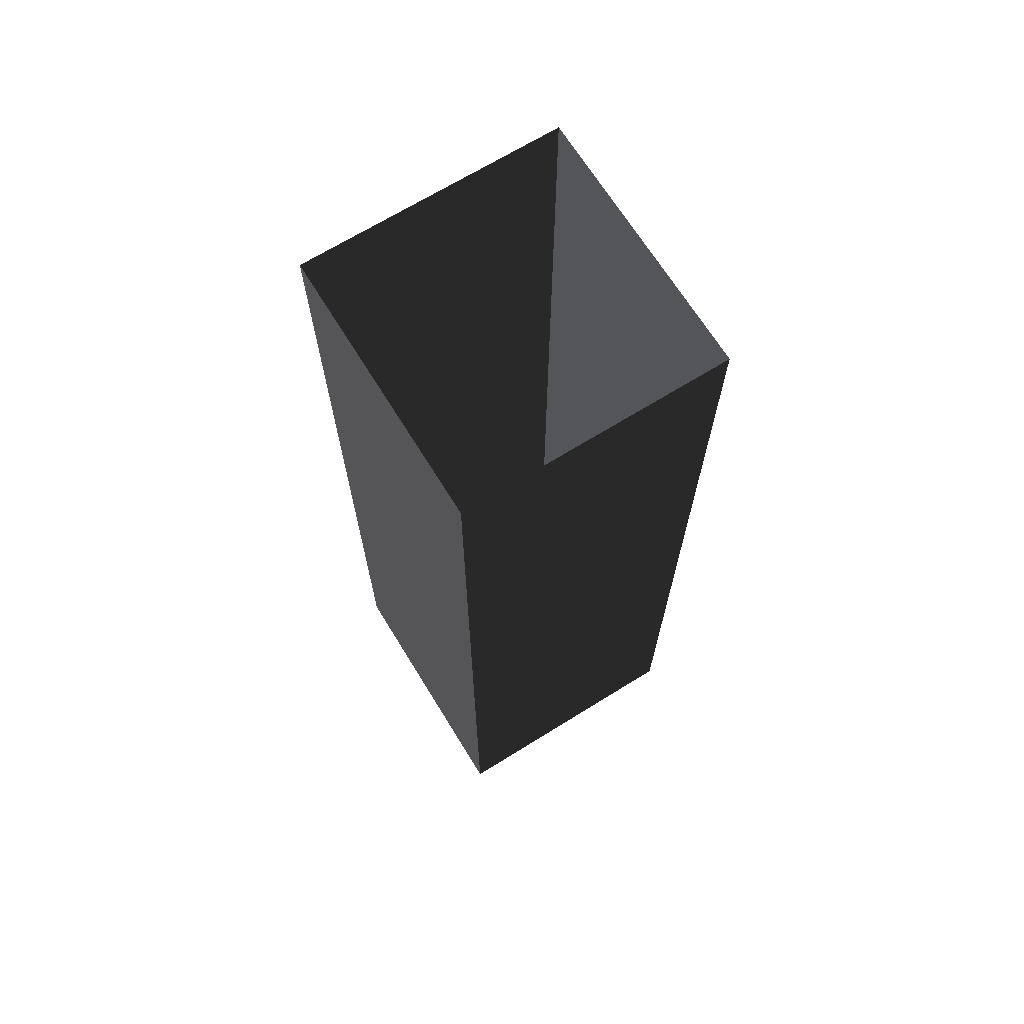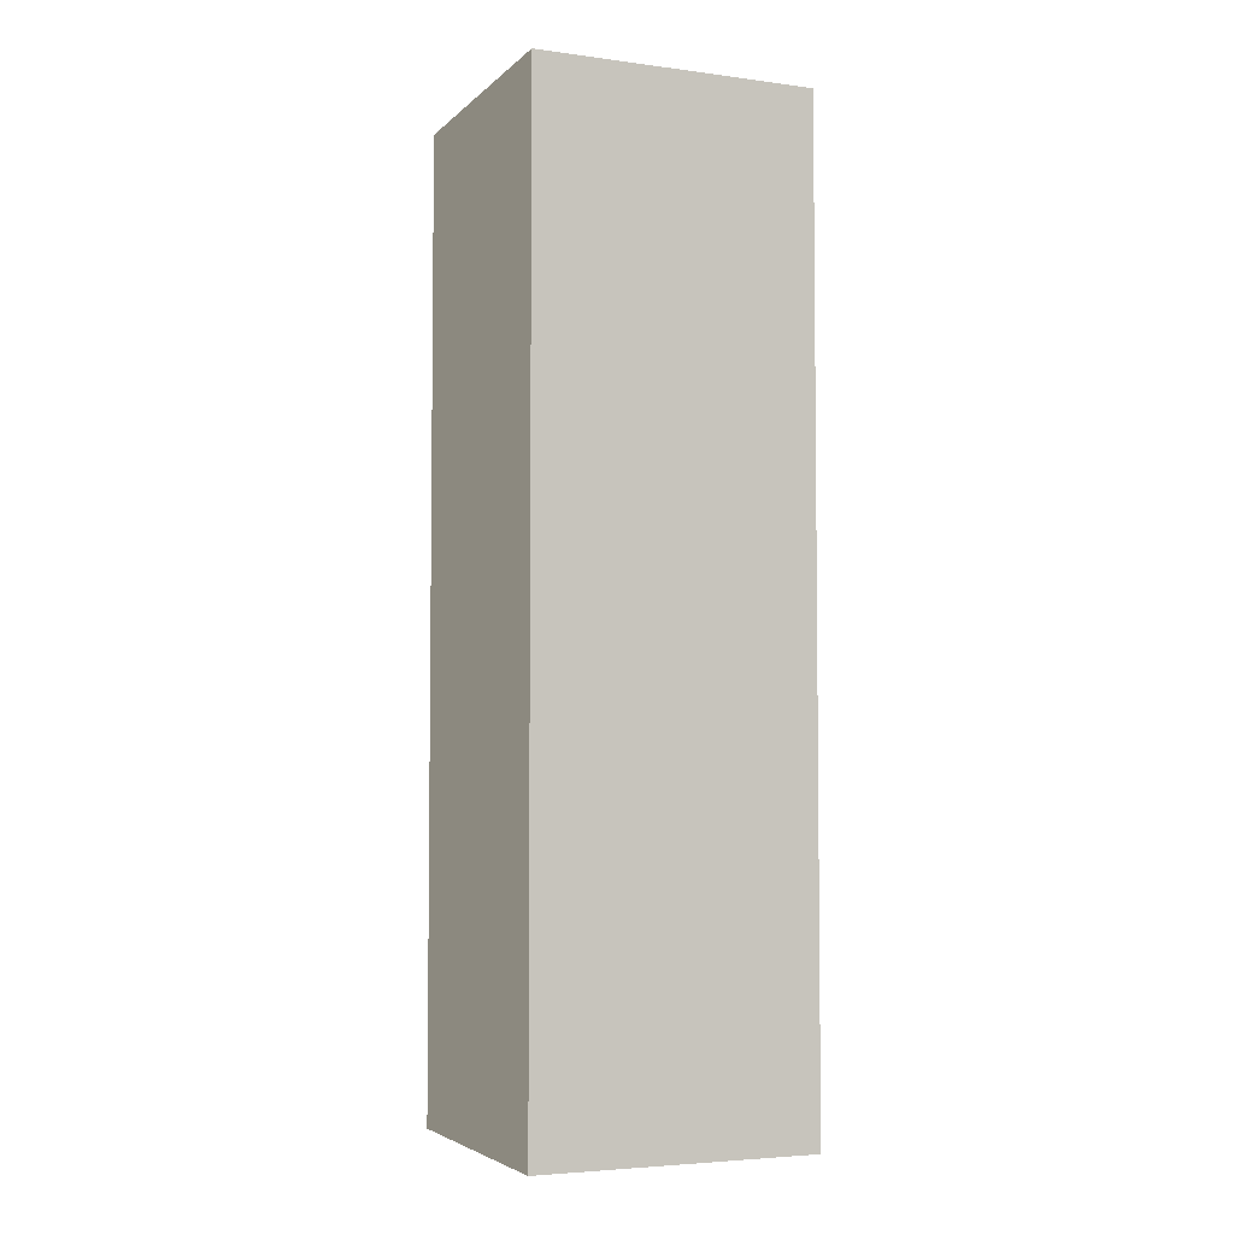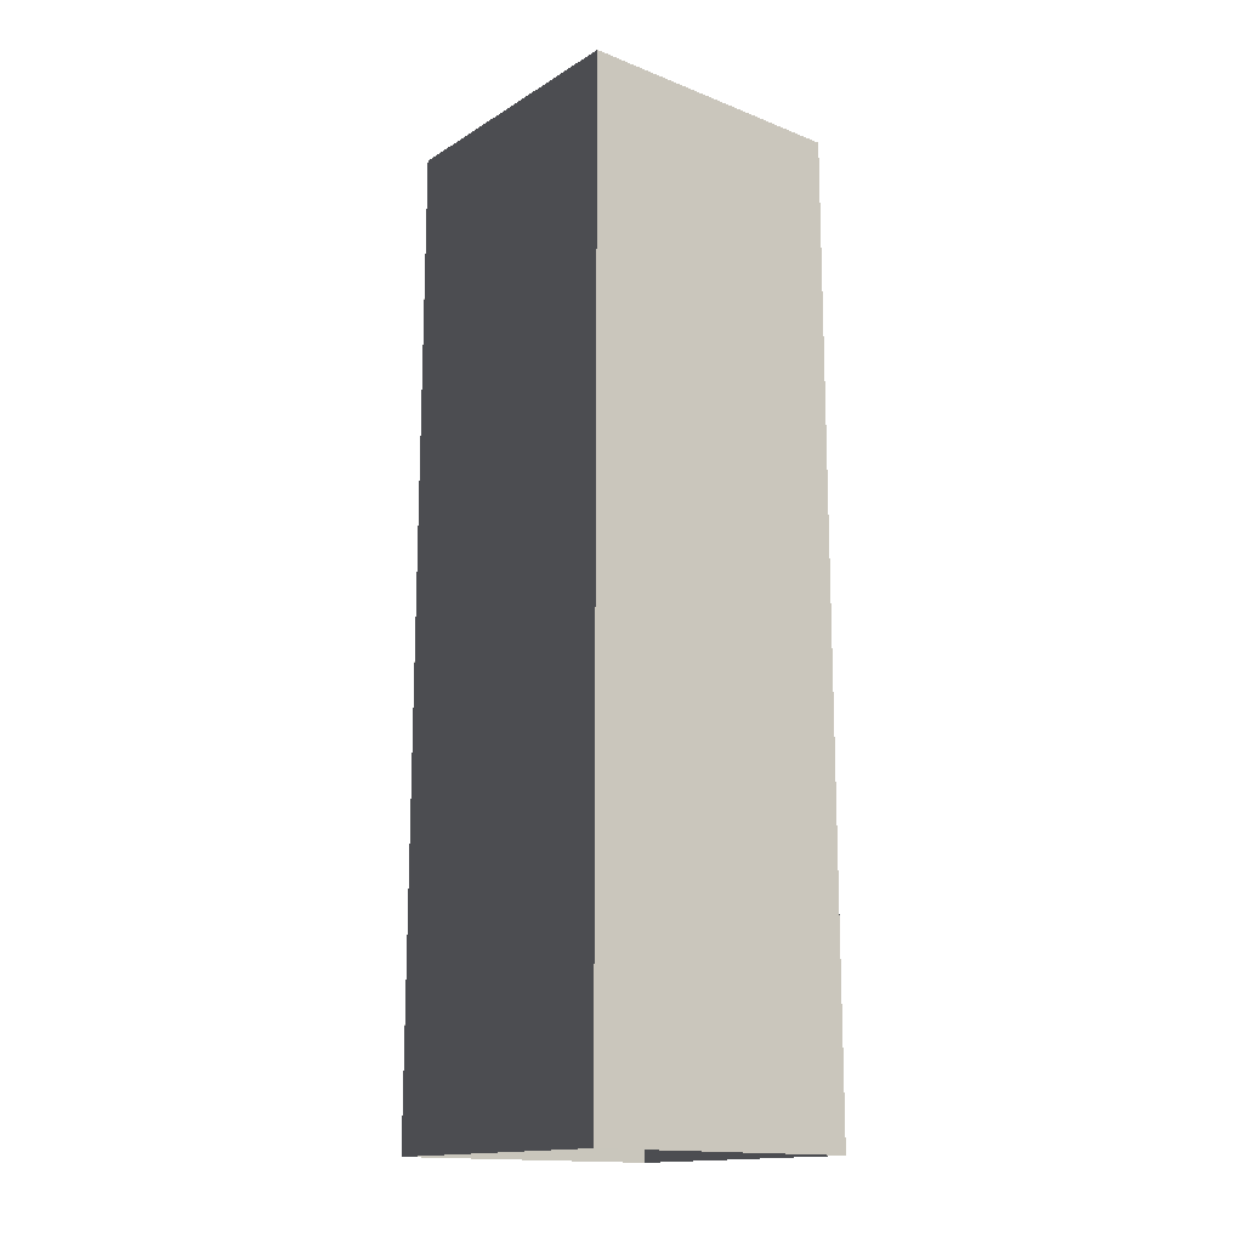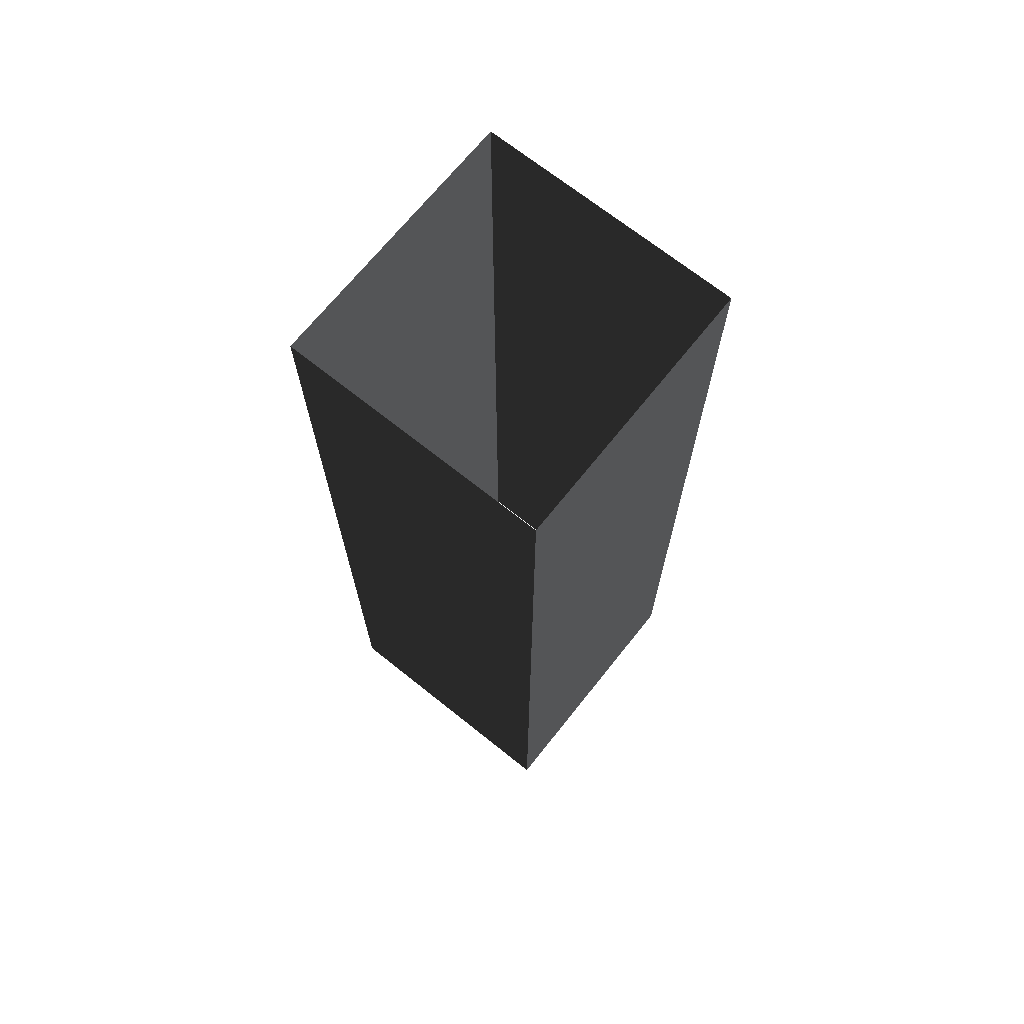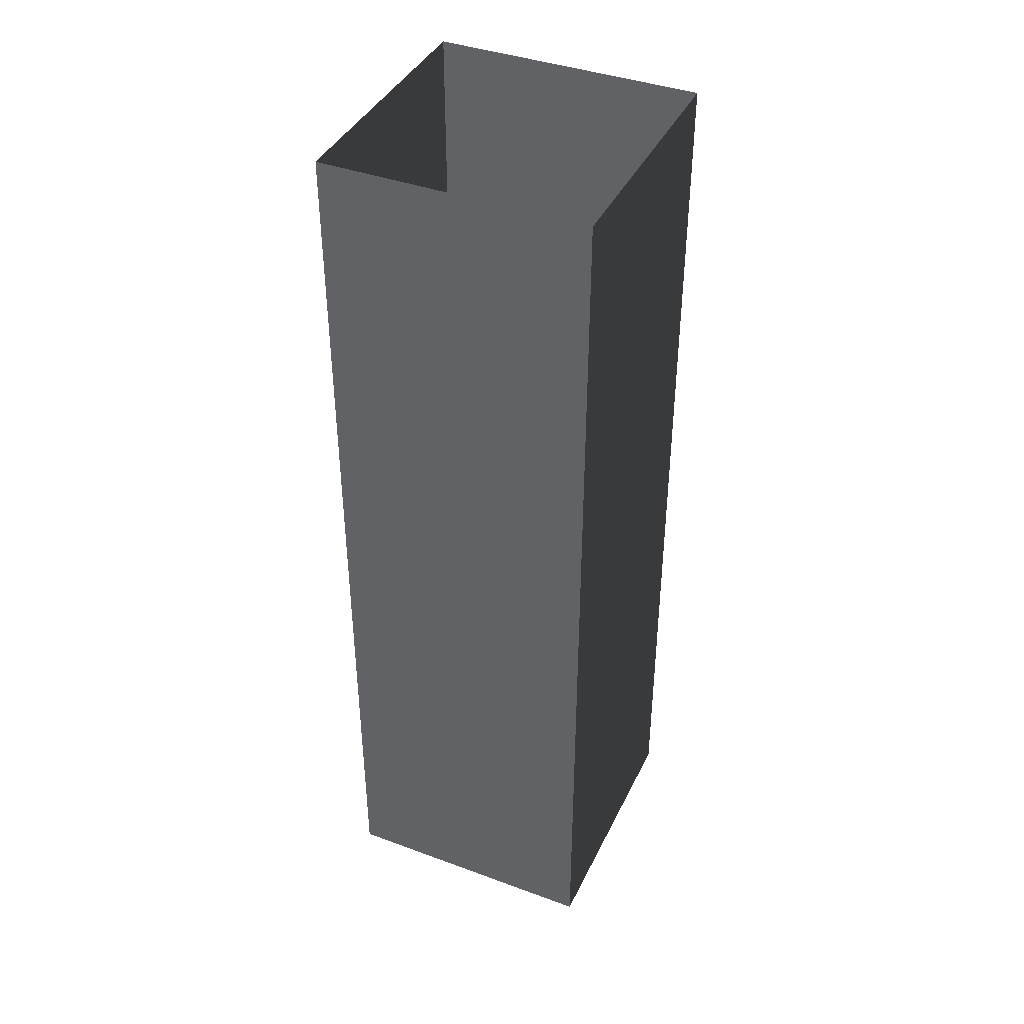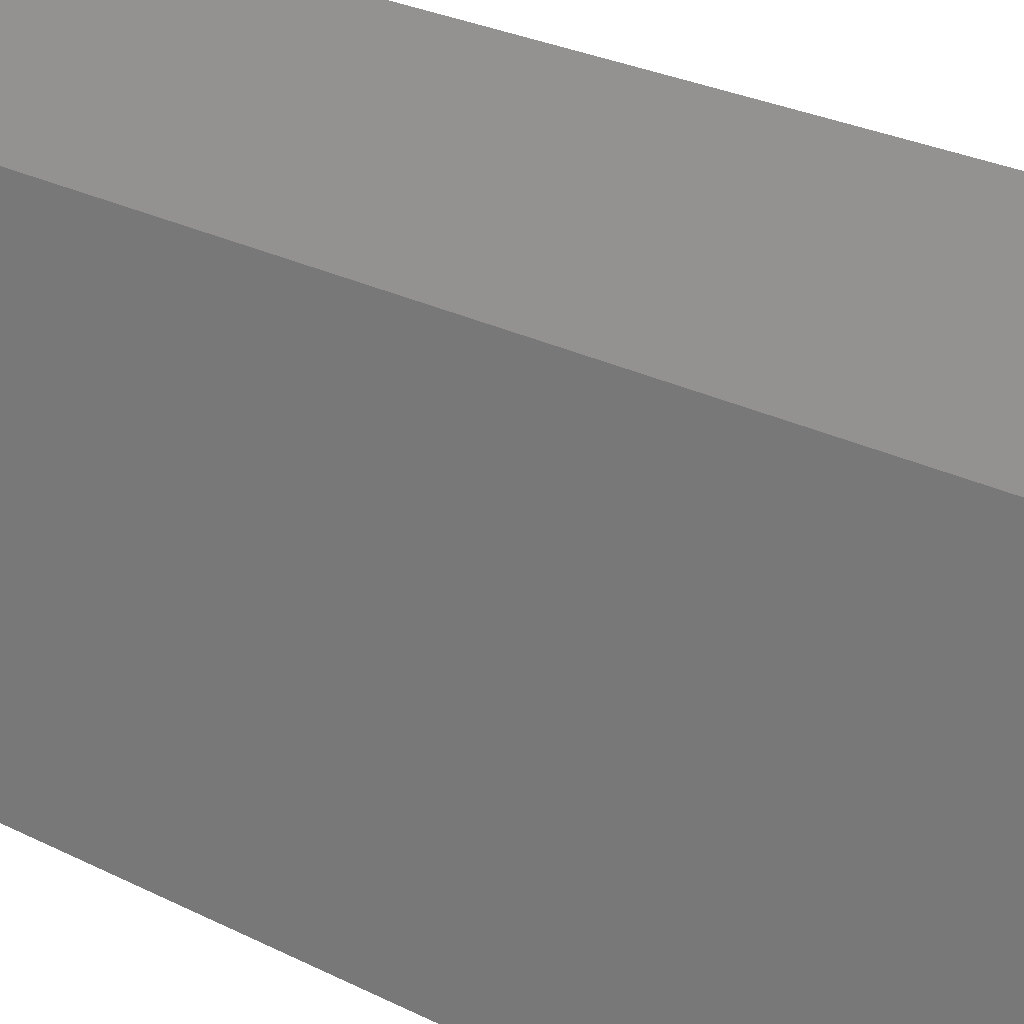
<metadata>
{"format":"obj","ext":"obj","renderer":"f3d","projection":"perspective","resolution":1024,"background":"white","views":[{"elev":68.7,"azim":148.2,"up":"+Z"},{"elev":-4.5,"azim":66.9,"up":"+Z"},{"elev":-15.7,"azim":-129.0,"up":"+Z"},{"elev":69.9,"azim":-141.4,"up":"+Z"},{"elev":40.5,"azim":114.1,"up":"+Z"},{"elev":20.4,"azim":135.7,"up":"+Y"}]}
</metadata>
<code>
v -13.98 14.23 -33.1
v -13.98 -14.23 -33.1
v -13.98 14.23 66.21
v -13.98 -14.23 66.21
v -13.98 -14.23 -33.1
v 13.94 -14.23 -33.1
v -13.98 -14.23 66.21
v 13.94 -14.23 66.21
v 14.02 14.23 -33.1
v -13.98 14.23 -33.1
v 14.02 14.23 66.21
v -13.98 14.23 66.21
v 13.94 -14.23 66.21
v 13.94 -14.23 -33.1
v 14.02 14.23 66.21
v 14.02 14.23 -33.1
g Building_t15.001_38248_171
f 1 3 2
f 2 3 4
f 5 7 6
f 6 7 8
f 9 11 10
f 10 11 12
f 13 15 14
f 14 15 16

</code>
